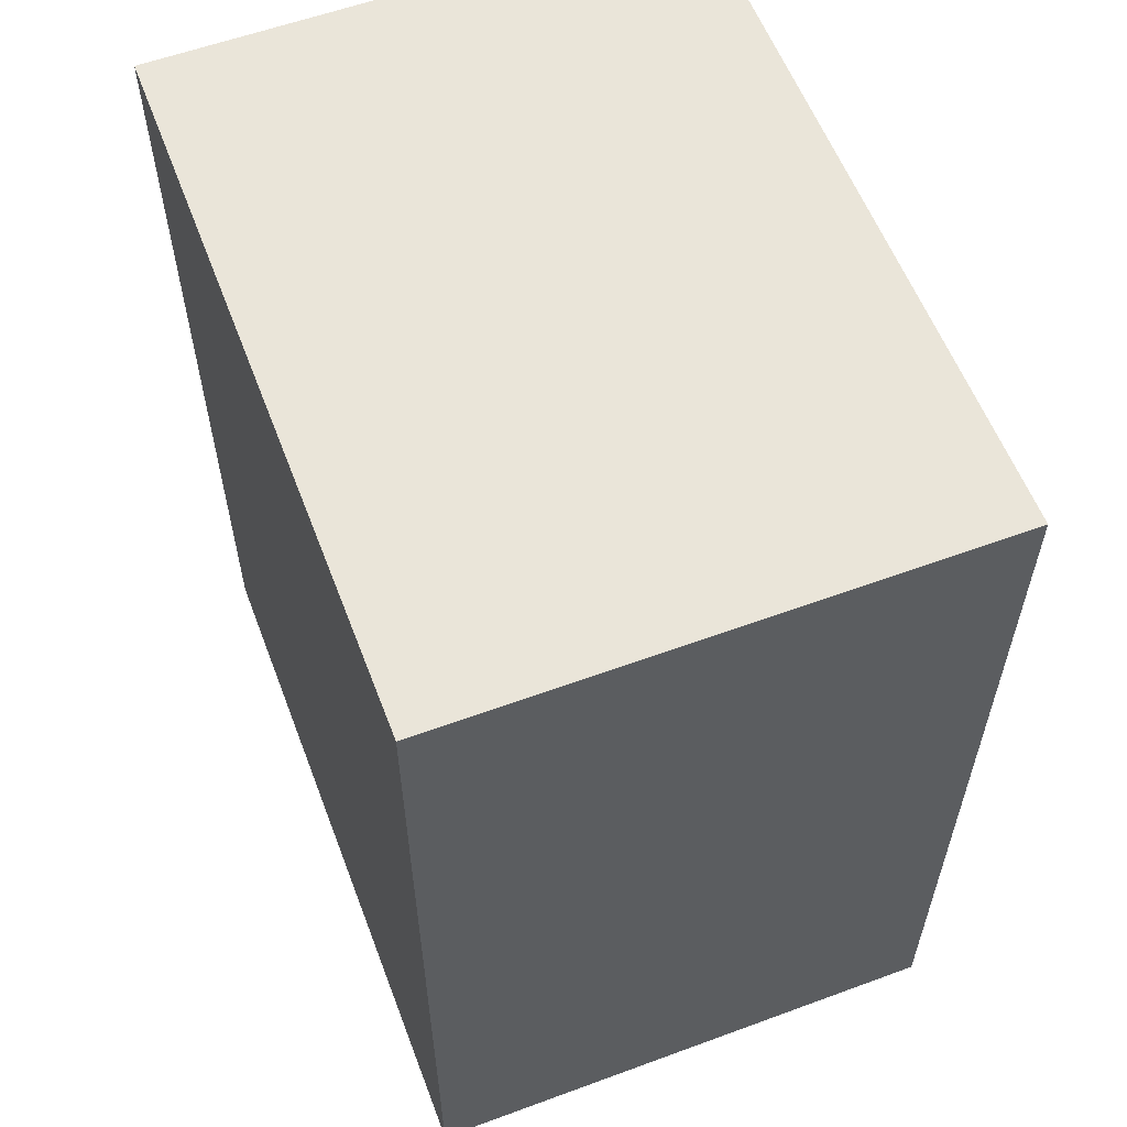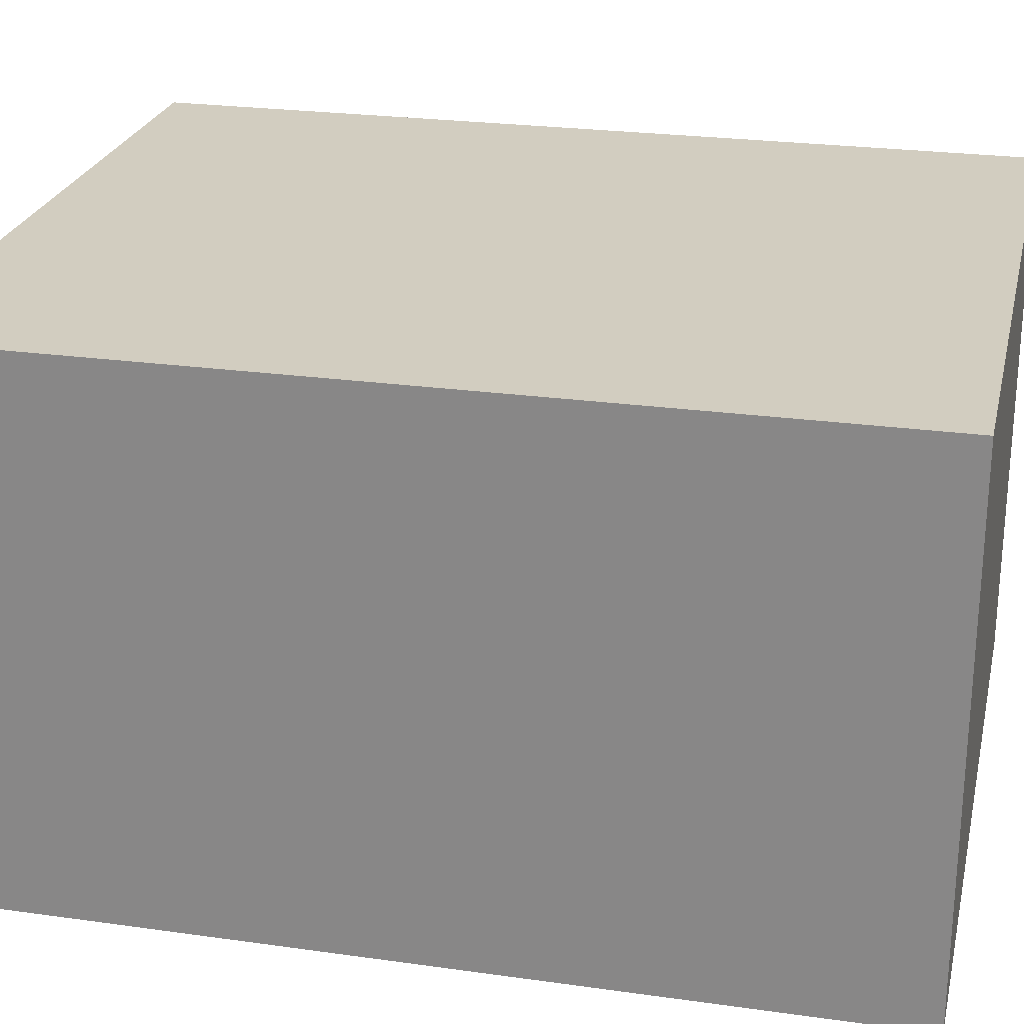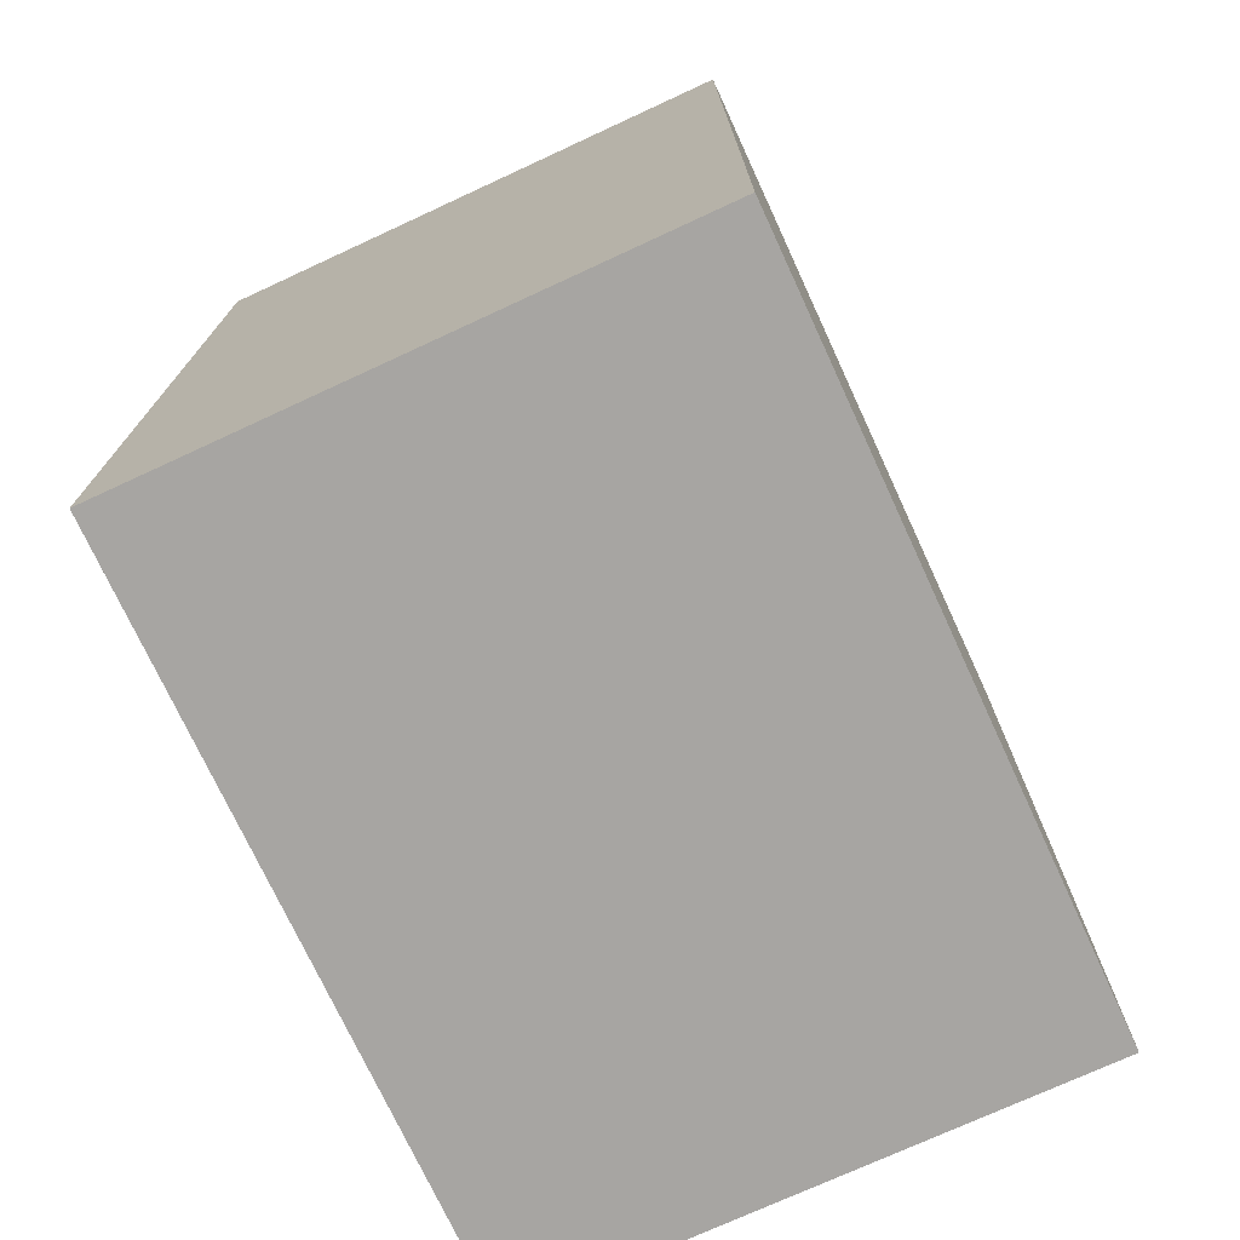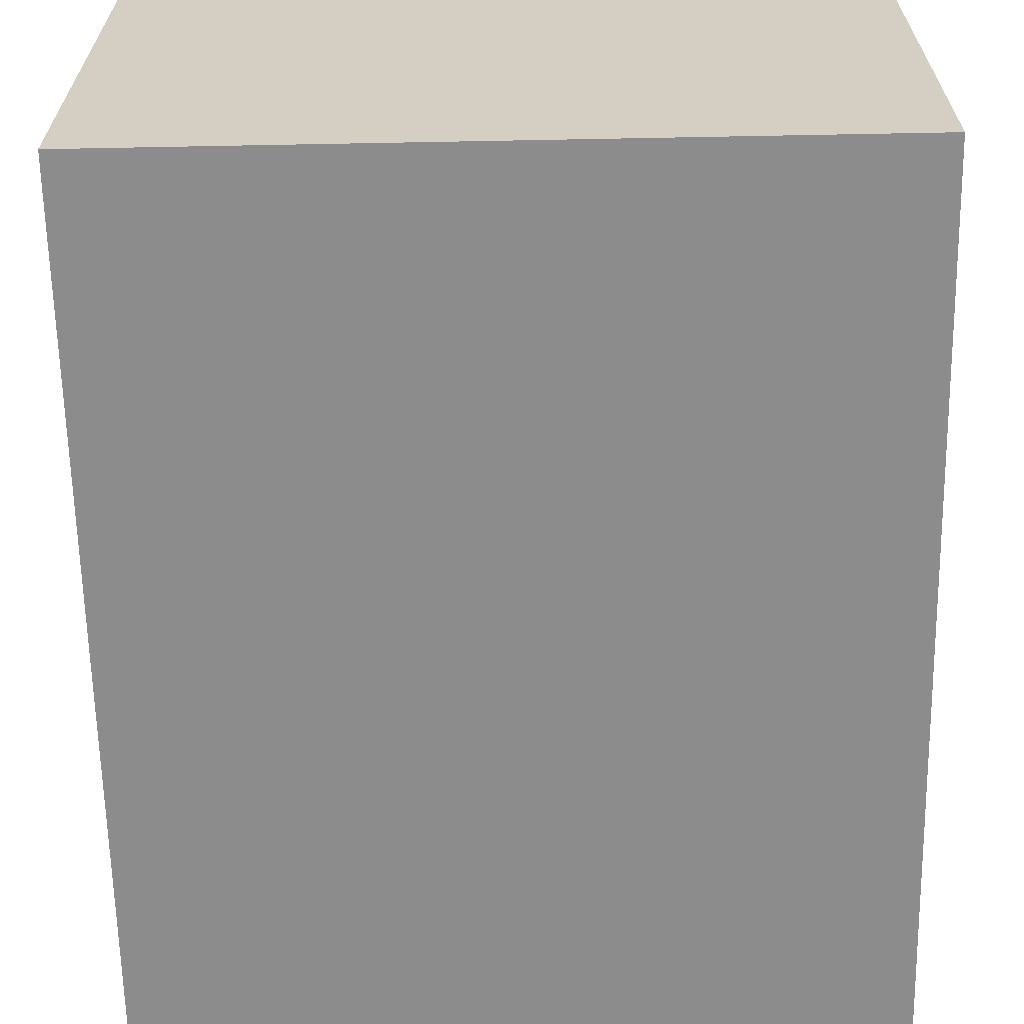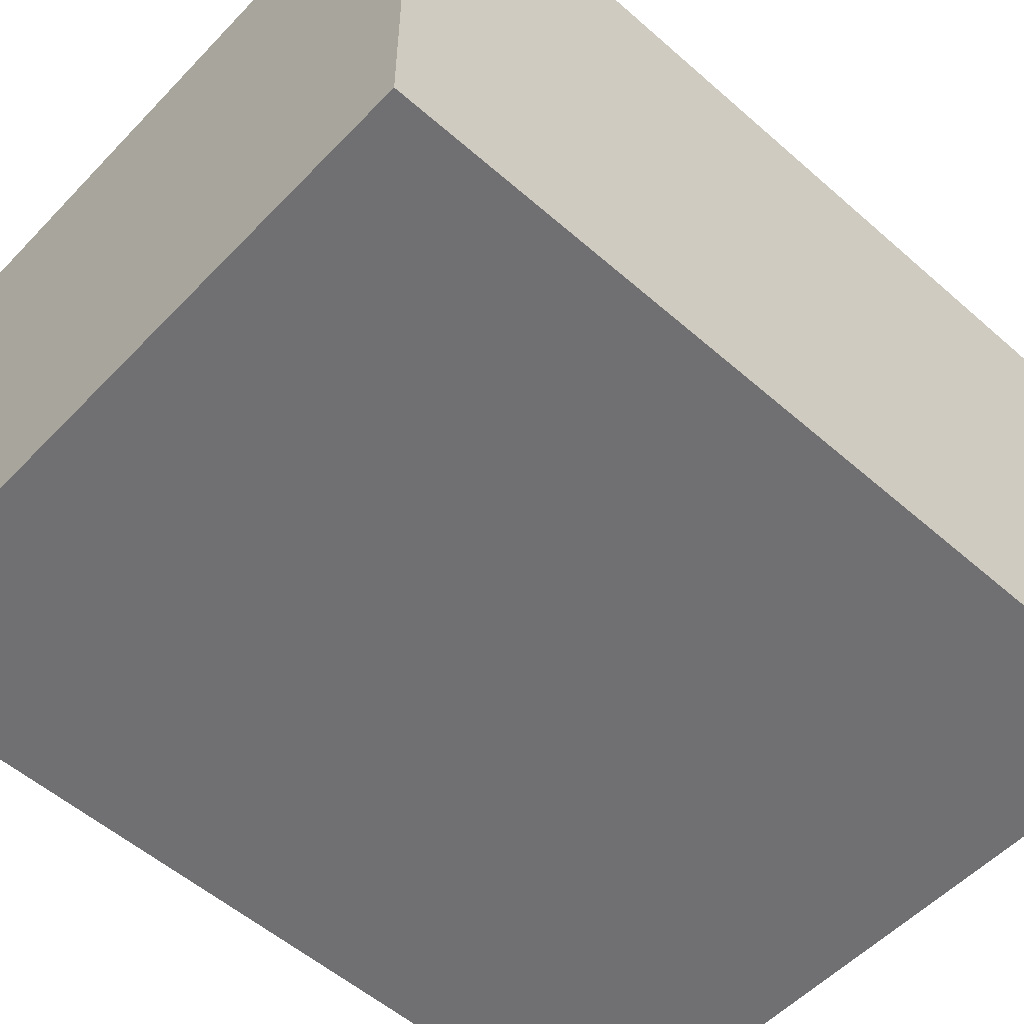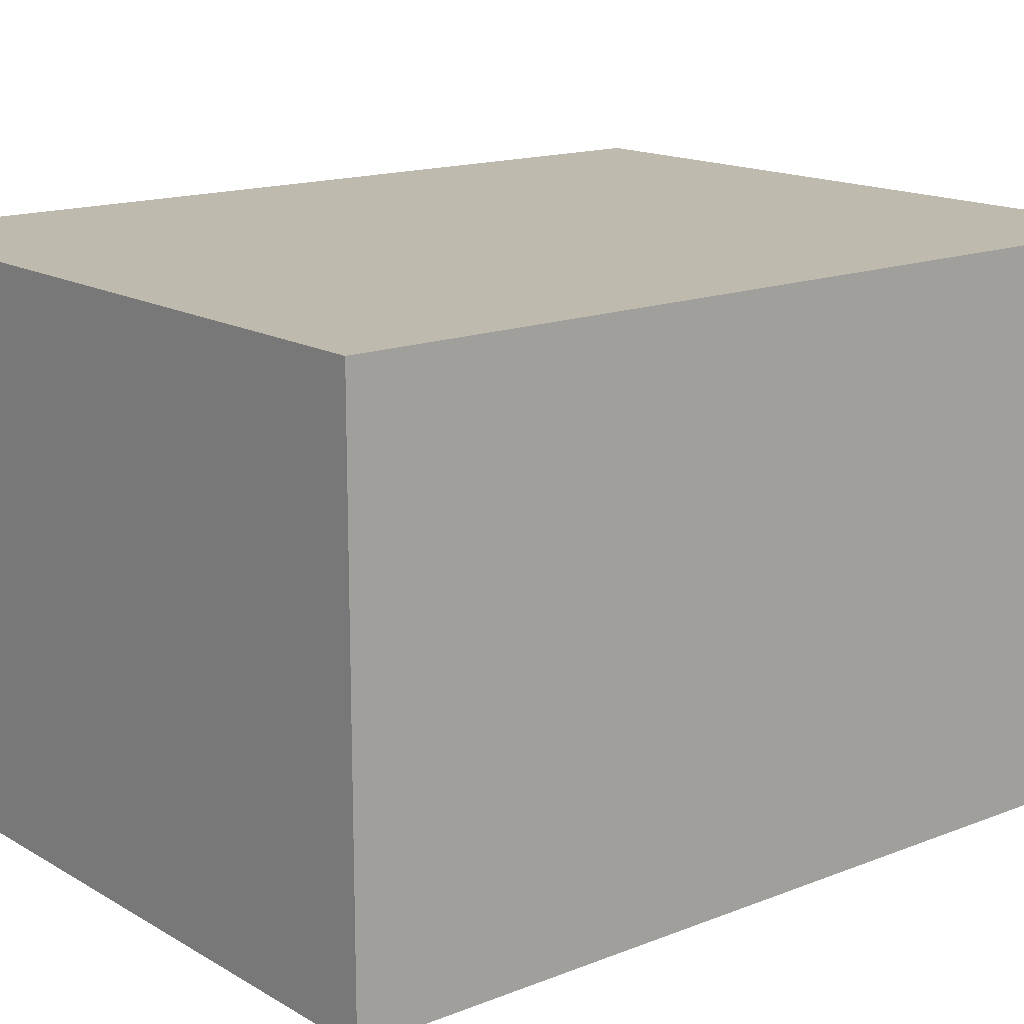
<metadata>
{"format":"obj","ext":"obj","renderer":"f3d","projection":"perspective","resolution":1024,"background":"white","views":[{"elev":58.4,"azim":-110.8,"up":"+Y"},{"elev":24.7,"azim":-77.1,"up":"+Z"},{"elev":-73.9,"azim":114.8,"up":"+Y"},{"elev":-64.3,"azim":1.1,"up":"+Z"},{"elev":-55.0,"azim":-132.7,"up":"+Z"},{"elev":15.4,"azim":-129.5,"up":"+Z"}]}
</metadata>
<code>
o
v -0.2 0.5 0.1
v -0.2 0.5 -0.2
v -0.2 1 0.1
v -0.2 1 -0.2
v 0.2 0.5 0.1
v 0.2 0.5 -0.2
v 0.2 1 0.1
v 0.2 1 -0.2
v -0.2 0.5 0.1
v -0.2 1 0.1
v 0.2 0.5 0.1
v 0.2 1 0.1
v -0.2 0.5 -0.2
v -0.2 1 -0.2
v 0.2 0.5 -0.2
v 0.2 1 -0.2
v -0.2 0.5 0.1
v 0.2 0.5 0.1
v -0.2 0.5 -0.2
v 0.2 0.5 -0.2
v -0.2 1 0.1
v 0.2 1 0.1
v -0.2 1 -0.2
v 0.2 1 -0.2
f 3 2 1
f 4 2 3
f 5 6 7
f 7 6 8
f 11 10 9
f 12 10 11
f 13 14 15
f 15 14 16
f 19 18 17
f 20 18 19
f 21 22 23
f 23 22 24

</code>
